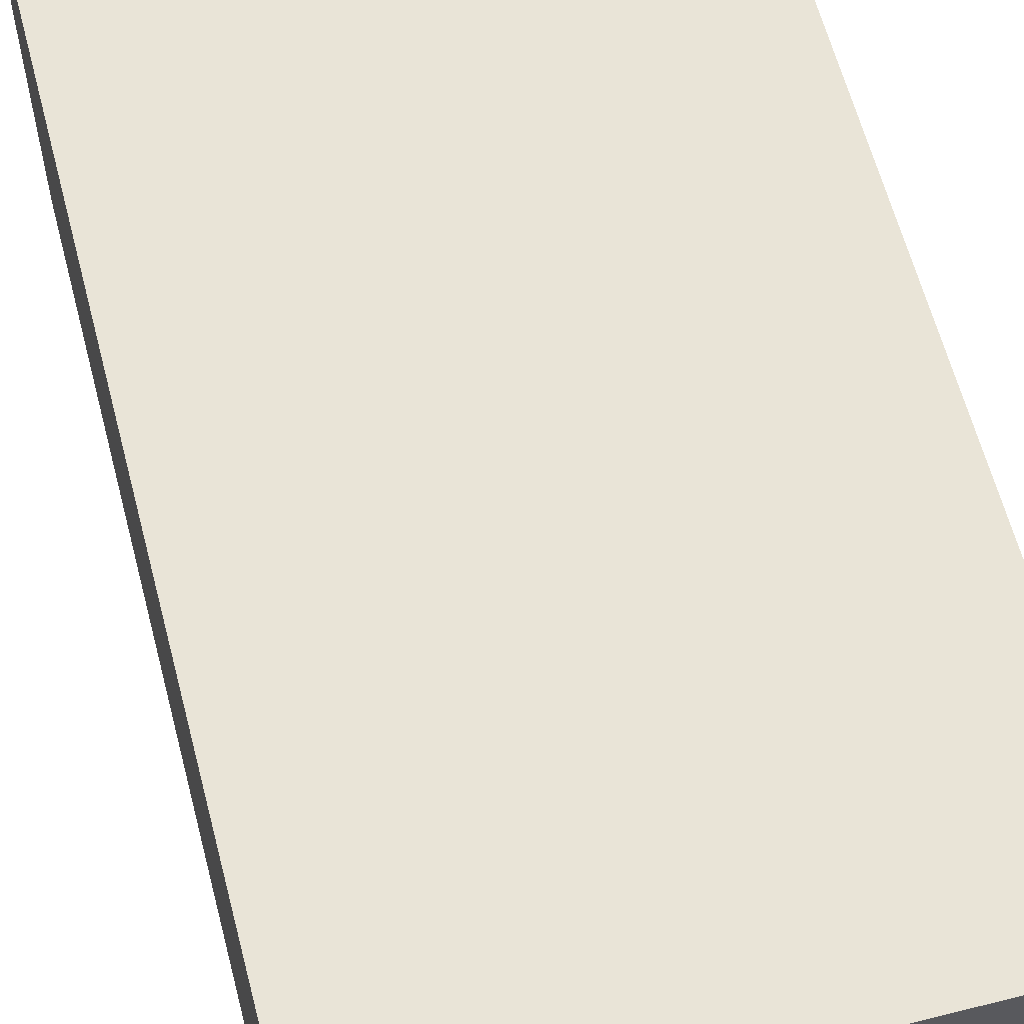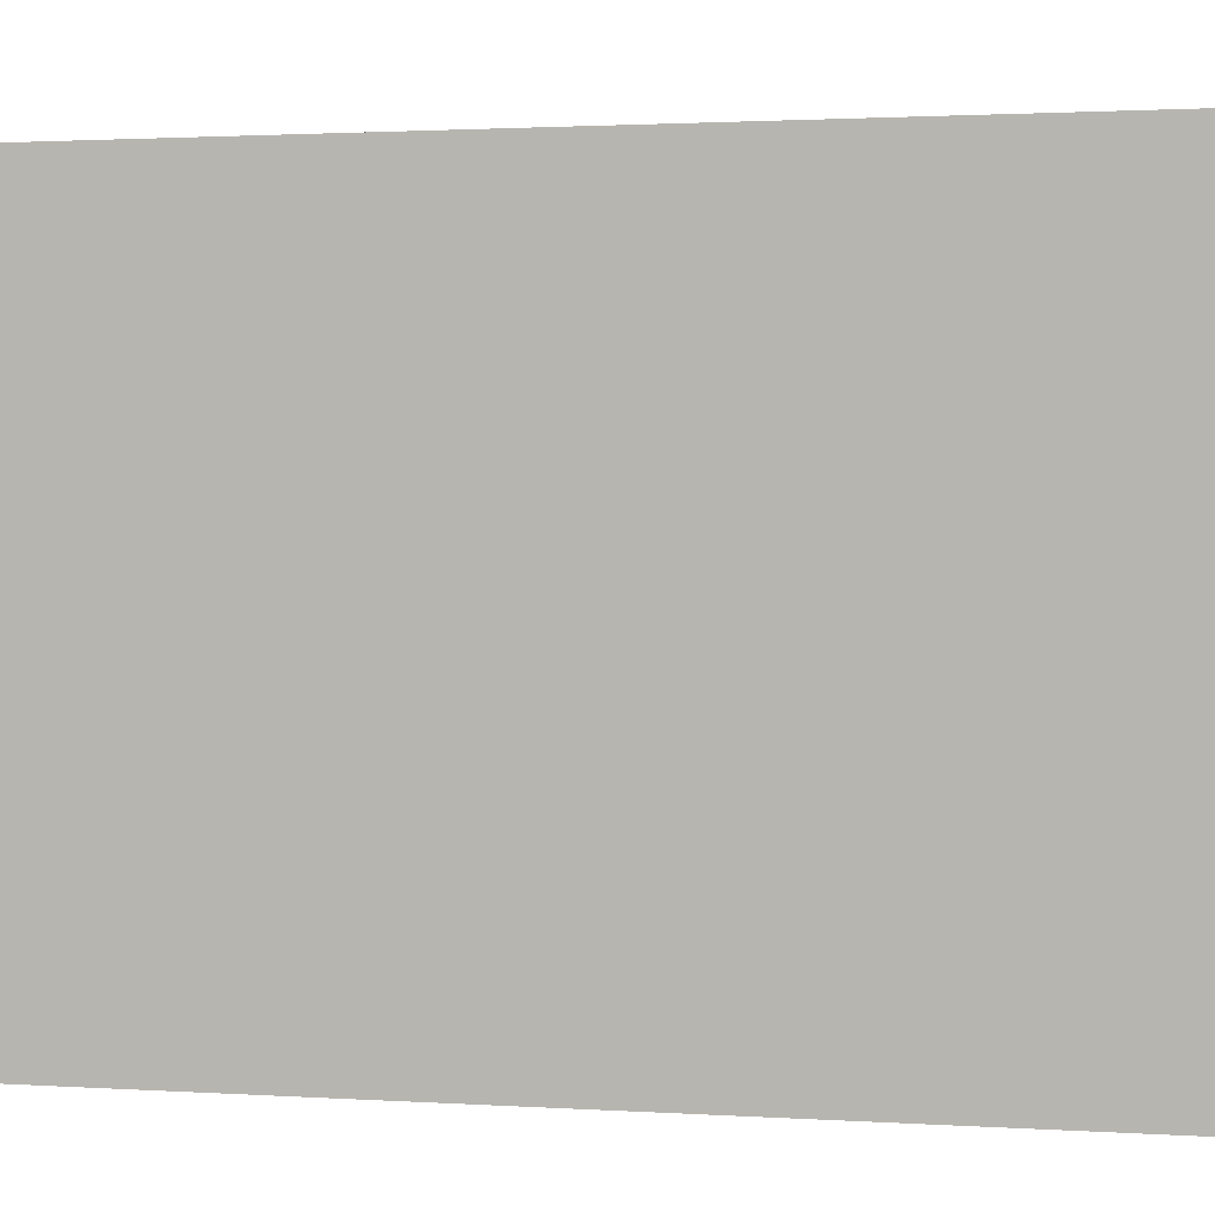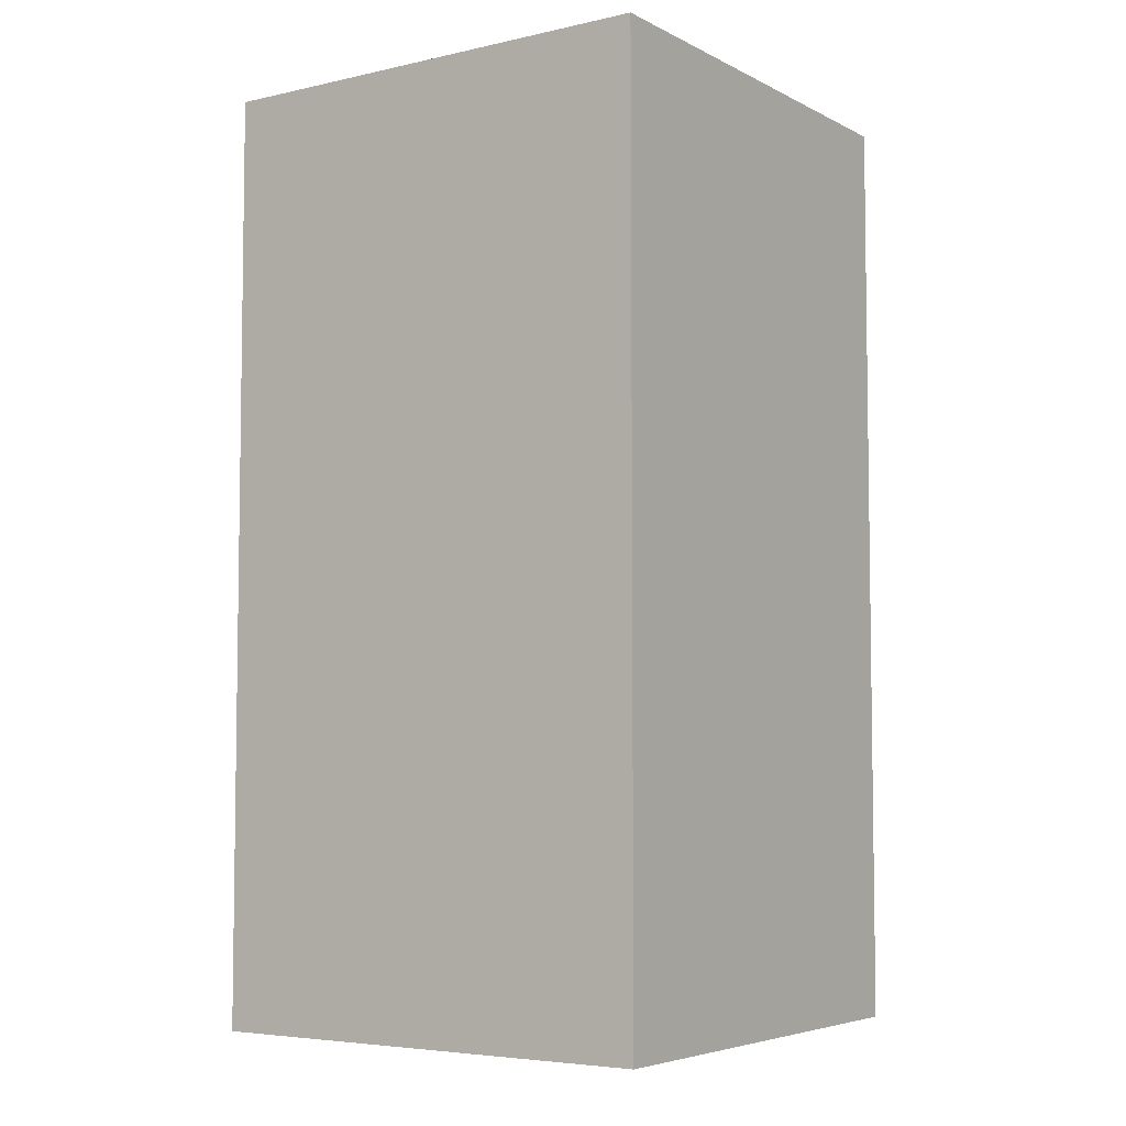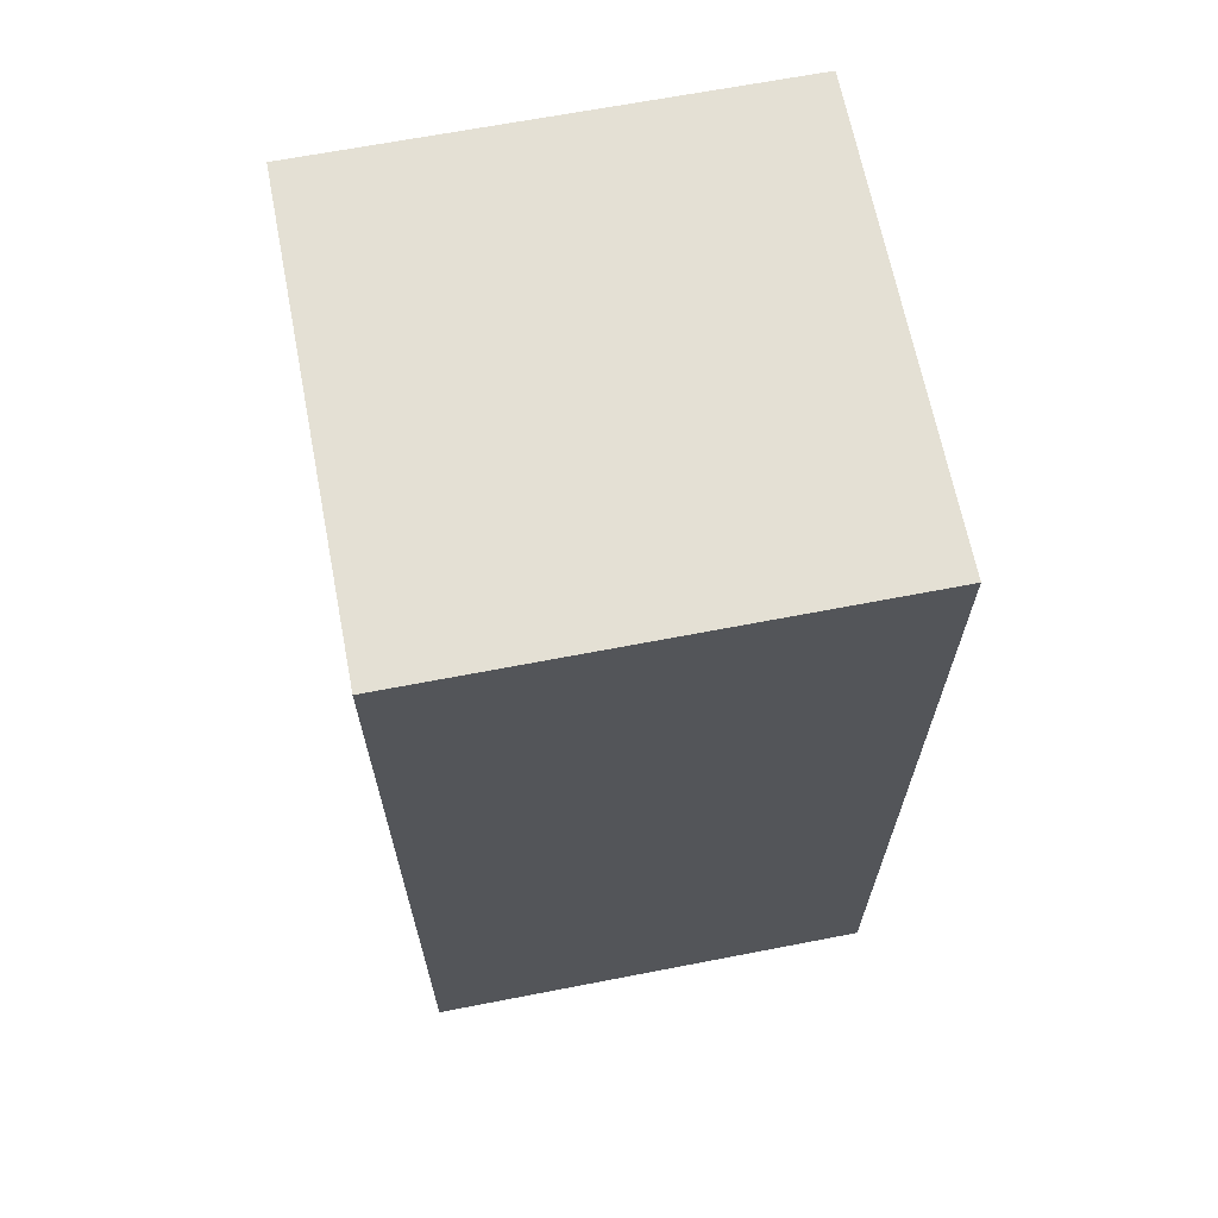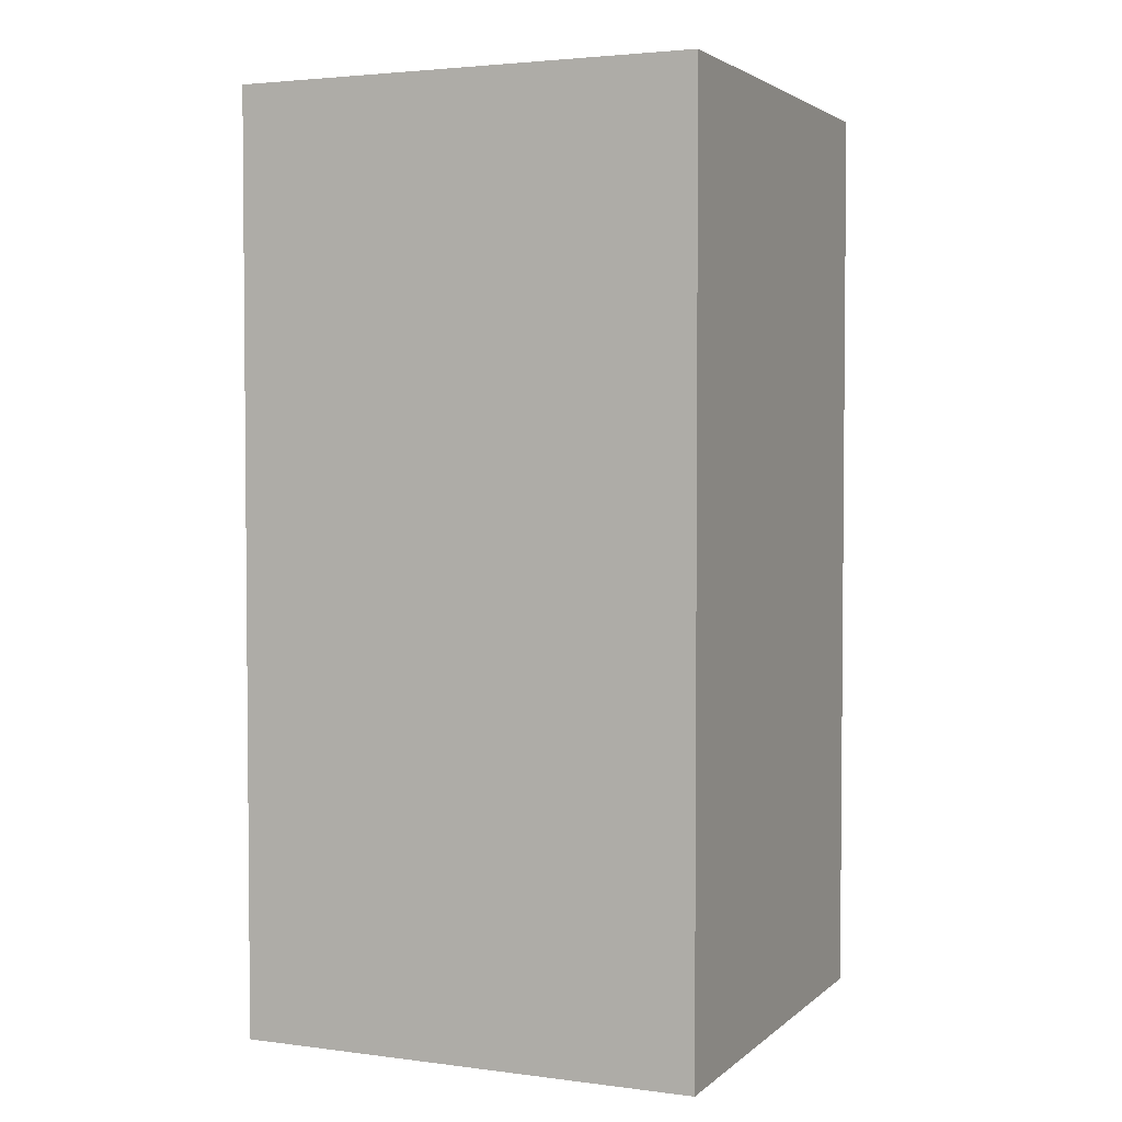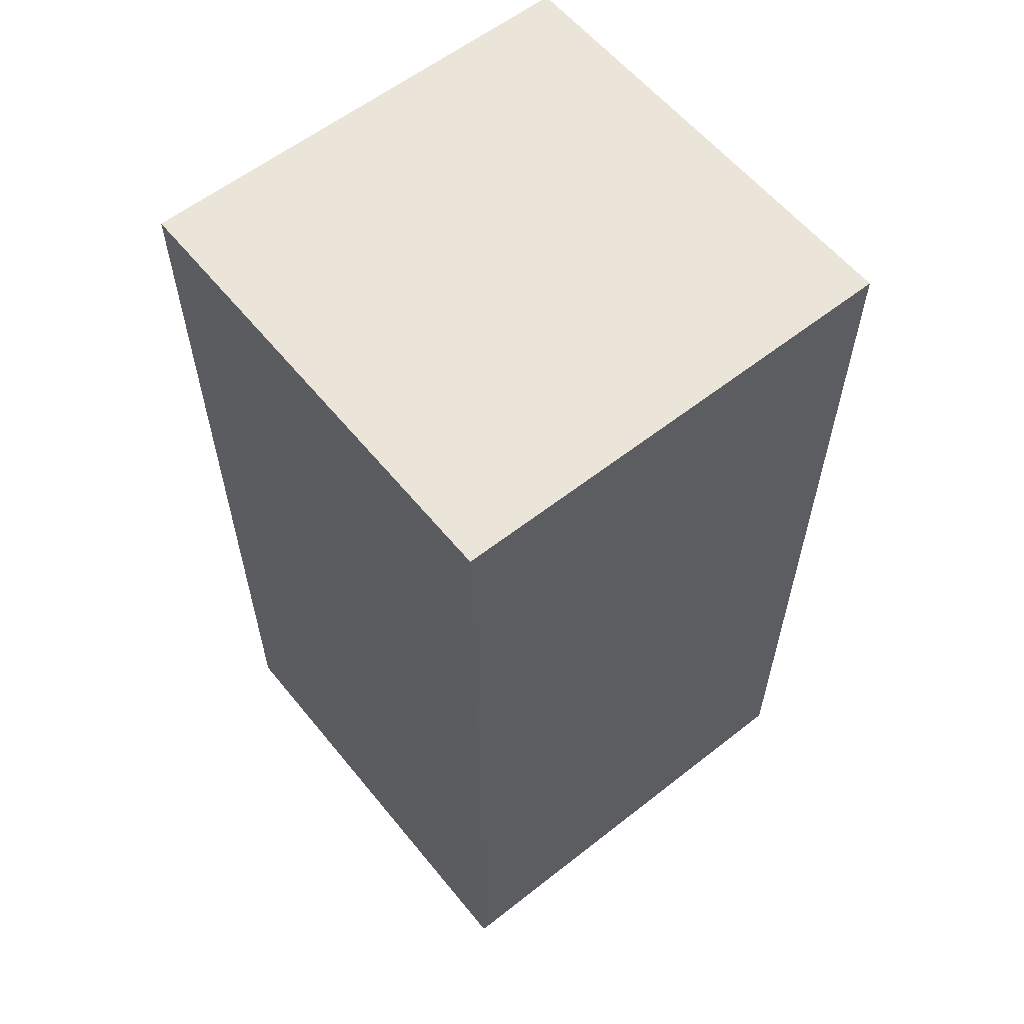
<metadata>
{"format":"obj","ext":"obj","renderer":"f3d","projection":"perspective","resolution":1024,"background":"white","views":[{"elev":61.1,"azim":165.5,"up":"+Z"},{"elev":1.3,"azim":-73.1,"up":"+Z"},{"elev":-5.3,"azim":-145.6,"up":"+Y"},{"elev":66.2,"azim":79.0,"up":"+Y"},{"elev":3.1,"azim":-66.4,"up":"+Y"},{"elev":59.1,"azim":51.1,"up":"+Y"}]}
</metadata>
<code>
o TeaBox_LightGreen-7
v -0.94 1.06 -3.94
v -0.94 1.06 -3.98
v -0.94 1.12 -3.94
v -0.94 1.12 -3.98
v -0.94 1.14 -3.94
v -0.94 1.14 -3.98
v -0.9 1.06 -3.94
v -0.9 1.06 -3.98
v -0.9 1.12 -3.94
v -0.9 1.12 -3.98
v -0.9 1.14 -3.94
v -0.9 1.14 -3.98
v -0.94 1.06 -3.94
v -0.94 1.12 -3.94
v -0.94 1.14 -3.94
v -0.9 1.06 -3.94
v -0.9 1.12 -3.94
v -0.9 1.14 -3.94
v -0.94 1.06 -3.98
v -0.94 1.12 -3.98
v -0.94 1.14 -3.98
v -0.9 1.06 -3.98
v -0.9 1.12 -3.98
v -0.9 1.14 -3.98
v -0.94 1.06 -3.94
v -0.9 1.06 -3.94
v -0.94 1.06 -3.98
v -0.9 1.06 -3.98
v -0.94 1.14 -3.94
v -0.9 1.14 -3.94
v -0.94 1.14 -3.98
v -0.9 1.14 -3.98
f 3 2 1
f 4 2 3
f 5 4 3
f 6 4 5
f 7 8 9
f 9 8 10
f 9 10 11
f 11 10 12
f 16 14 13
f 17 15 14
f 17 14 16
f 18 15 17
f 19 20 22
f 20 21 23
f 22 20 23
f 23 21 24
f 27 26 25
f 28 26 27
f 29 30 31
f 31 30 32

</code>
